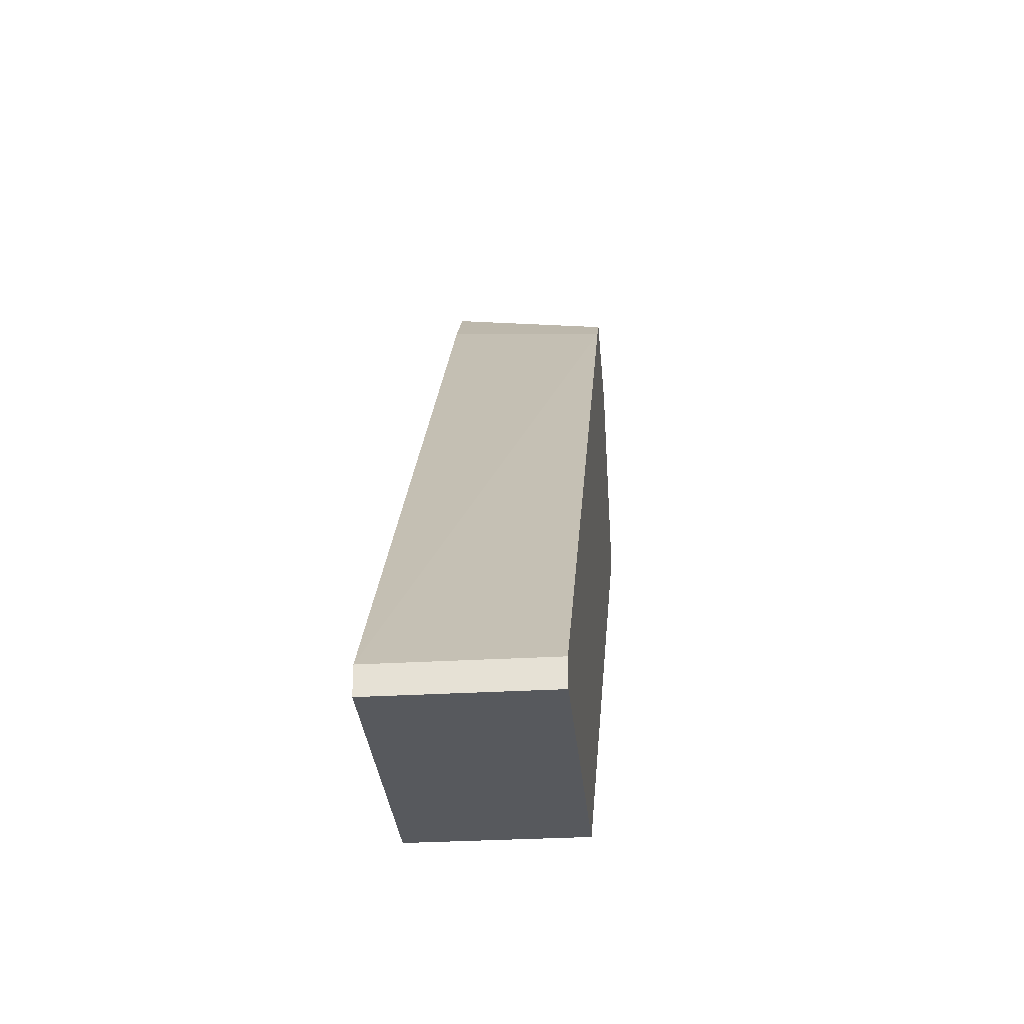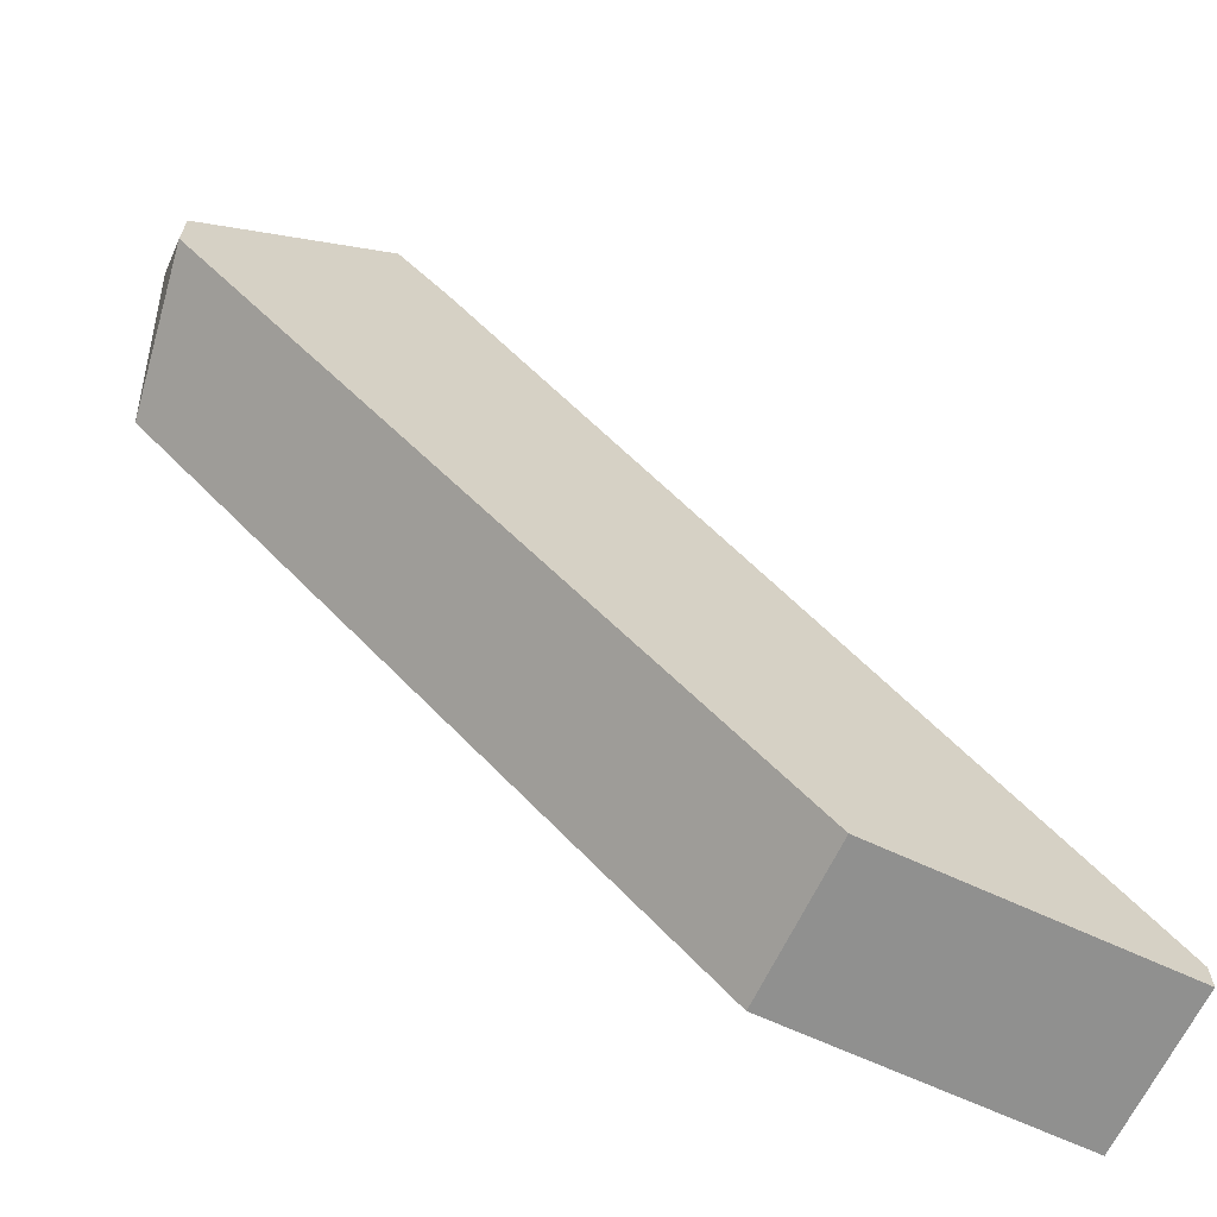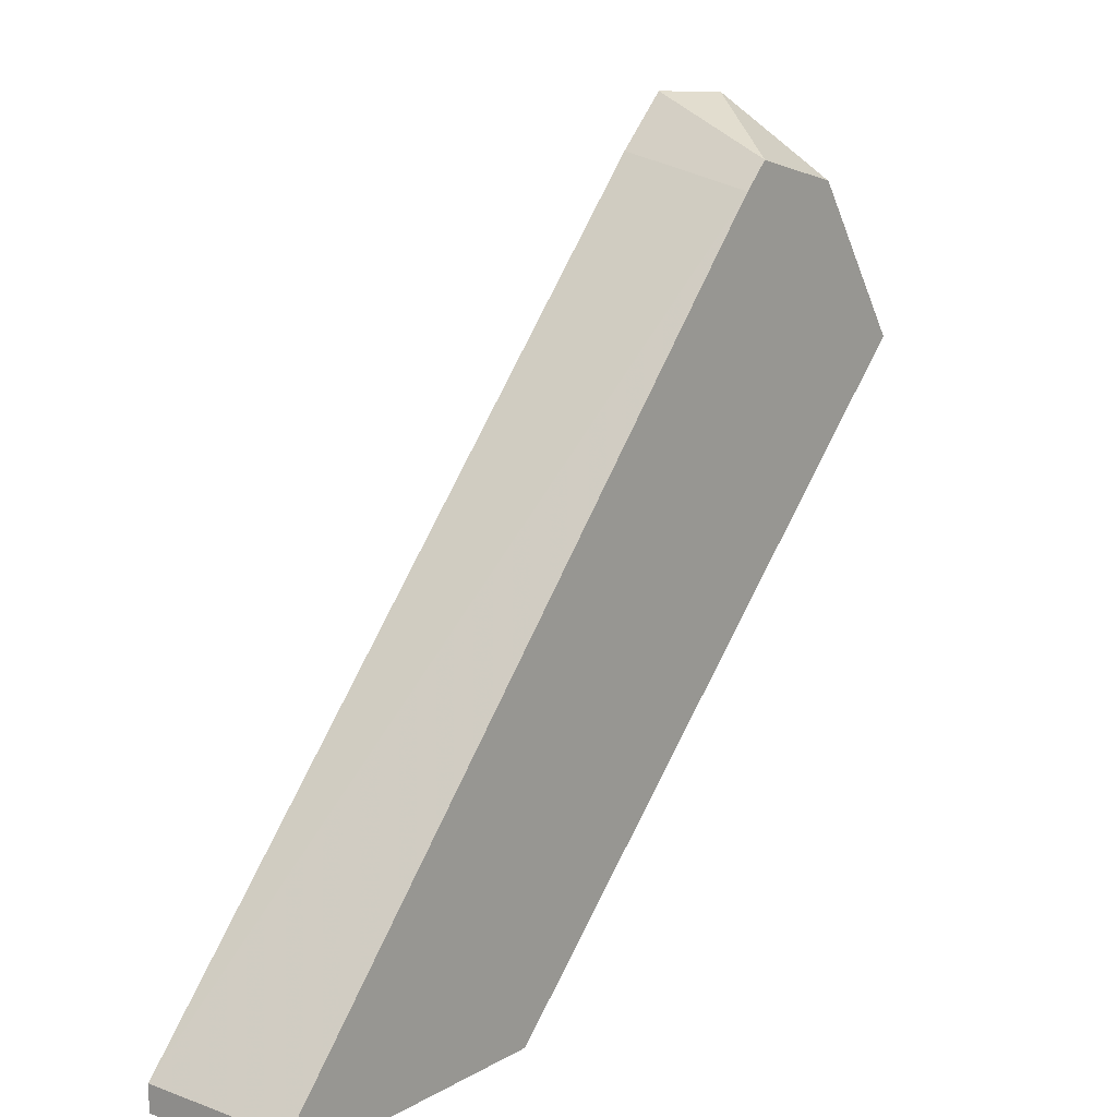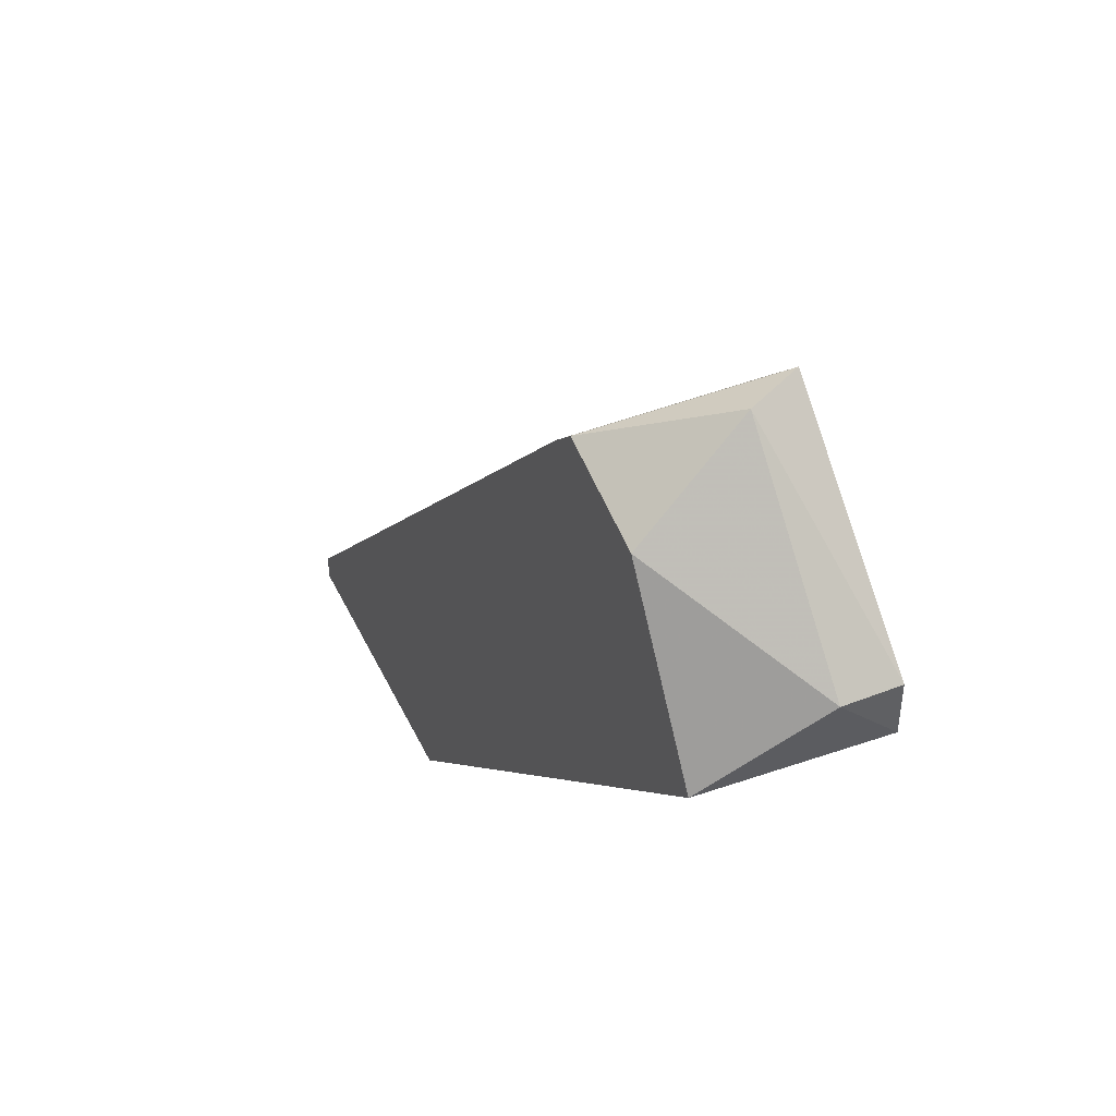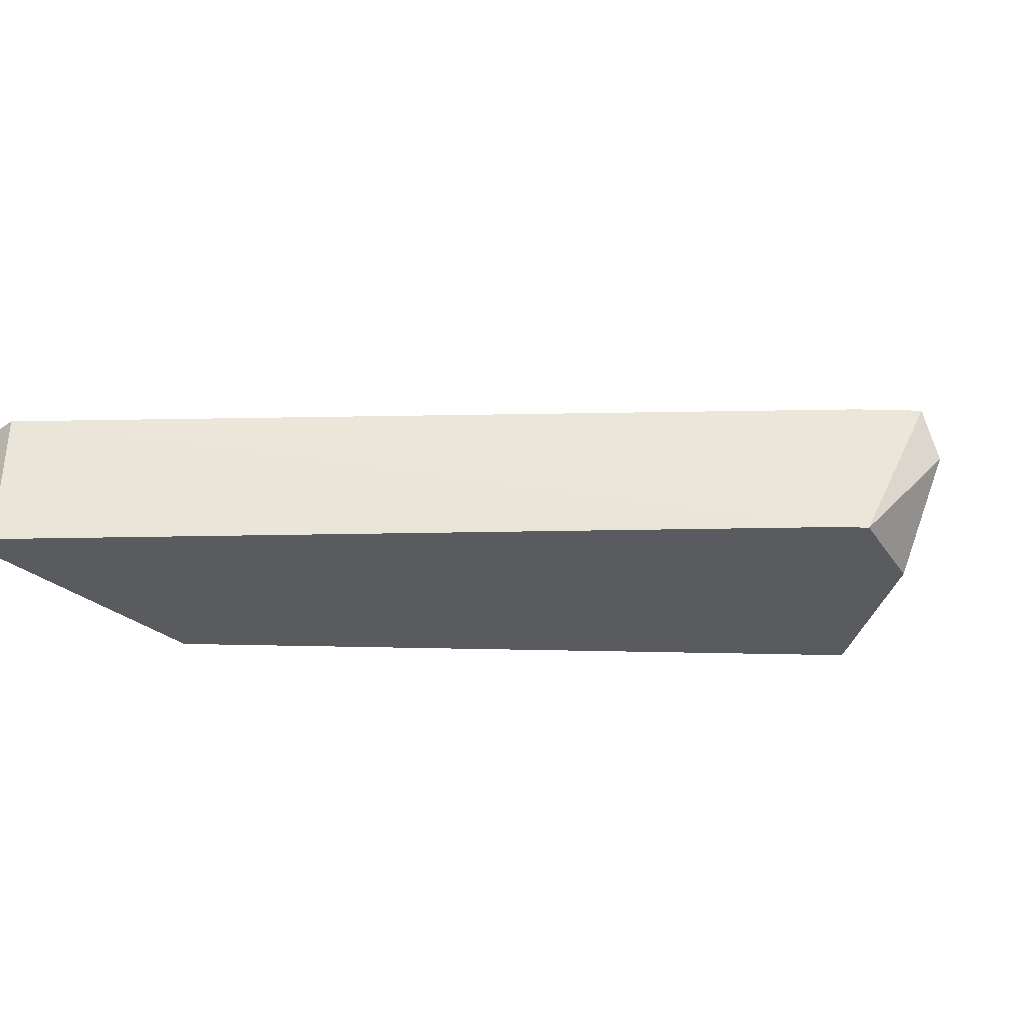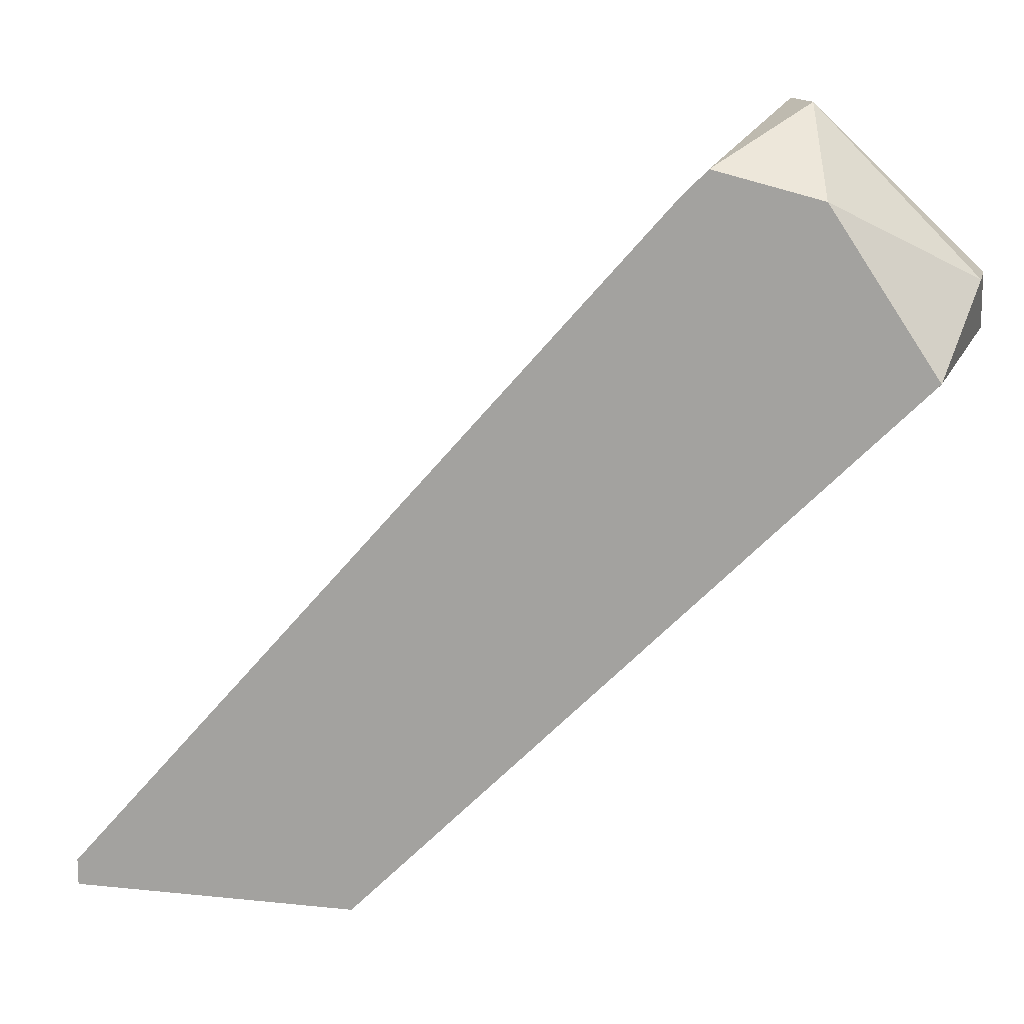
<metadata>
{"format":"obj","ext":"obj","renderer":"f3d","projection":"perspective","resolution":1024,"background":"white","views":[{"elev":-29.4,"azim":95.0,"up":"+Y"},{"elev":-65.6,"azim":-25.2,"up":"+Y"},{"elev":13.6,"azim":128.7,"up":"+Y"},{"elev":45.3,"azim":-114.3,"up":"+Y"},{"elev":-33.4,"azim":133.0,"up":"+Z"},{"elev":13.9,"azim":-166.9,"up":"+Y"}]}
</metadata>
<code>
v -0.05946 0.07014 -0.03323
v -0.05484 0.06551 -0.04249
v -0.06101 0.07014 -0.03632
v -0.05638 0.06705 -0.03323
v -0.05638 0.06705 -0.04249
v -0.06255 0.06551 -0.04249
v -0.06872 0.05624 -0.04249
v -0.01935 0.02538 -0.03323
v -0.01935 0.02538 -0.04249
v -0.01935 0.02384 -0.03323
v -0.01935 0.02384 -0.04249
v -0.07028 0.05779 -0.03323
v -0.07028 0.06088 -0.03323
v -0.07028 0.06088 -0.03632
v -0.03632 0.02384 -0.03323
v -0.03632 0.02384 -0.04249
v -0.04095 0.02847 -0.04249
f 8 9 2
f 4 1 12
f 4 12 10
f 17 5 9
f 17 12 7
f 5 17 7
f 10 12 15
f 12 17 16
f 17 9 16
f 15 12 16
f 10 15 16
f 5 7 6
f 6 7 14
f 7 12 14
f 4 10 8
f 10 9 8
f 1 5 3
f 5 6 3
f 6 14 3
f 9 10 11
f 16 9 11
f 10 16 11
f 12 1 13
f 14 12 13
f 1 3 13
f 3 14 13
f 1 4 2
f 5 1 2
f 9 5 2
f 4 8 2

</code>
